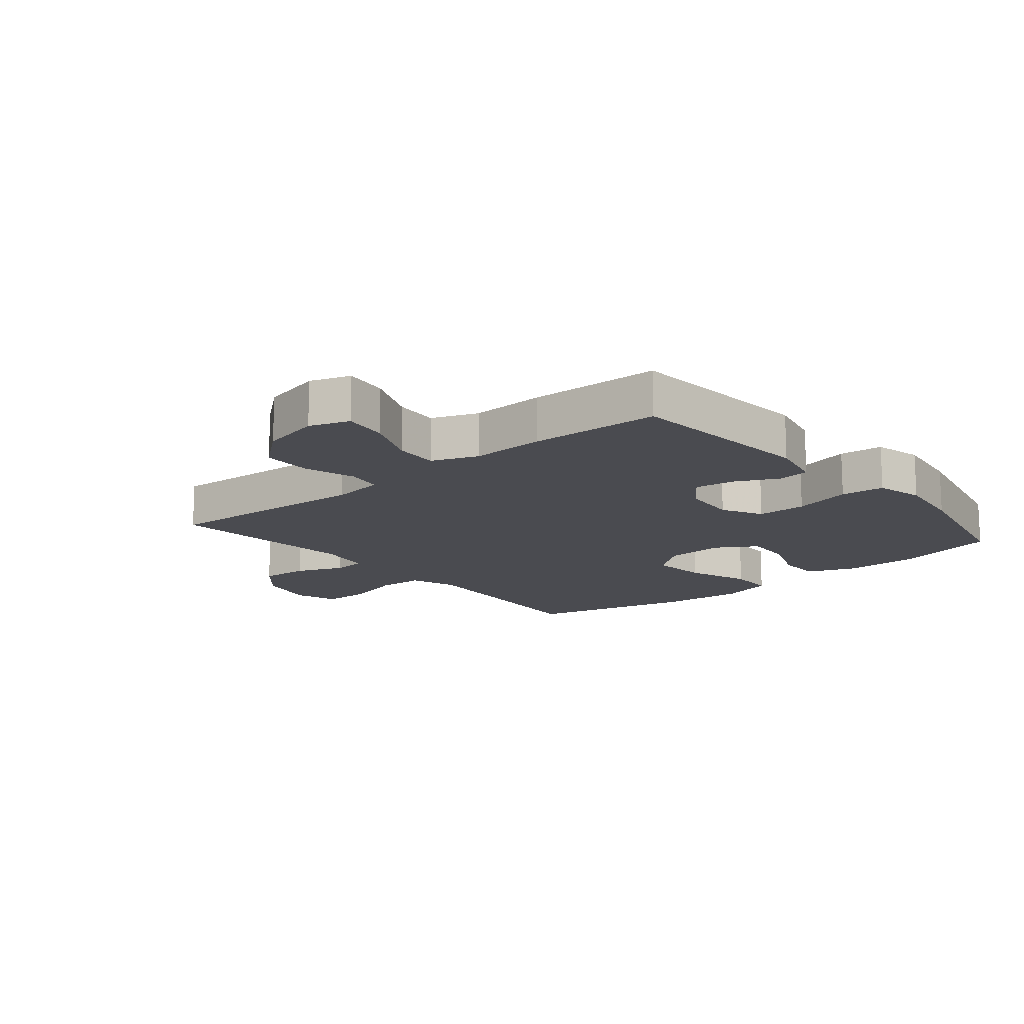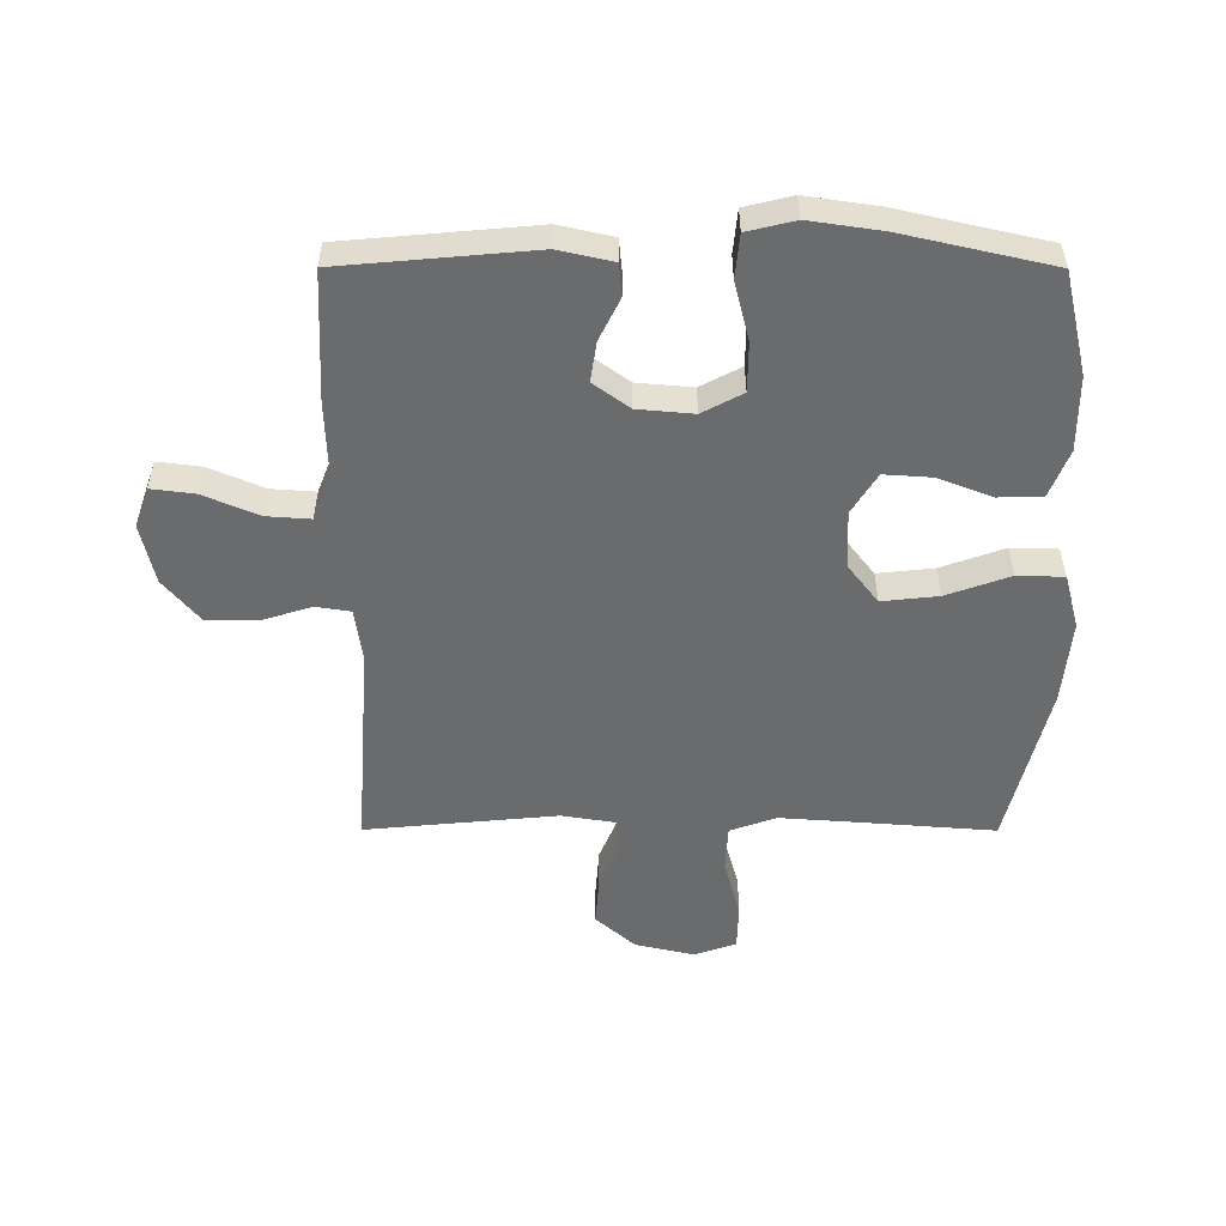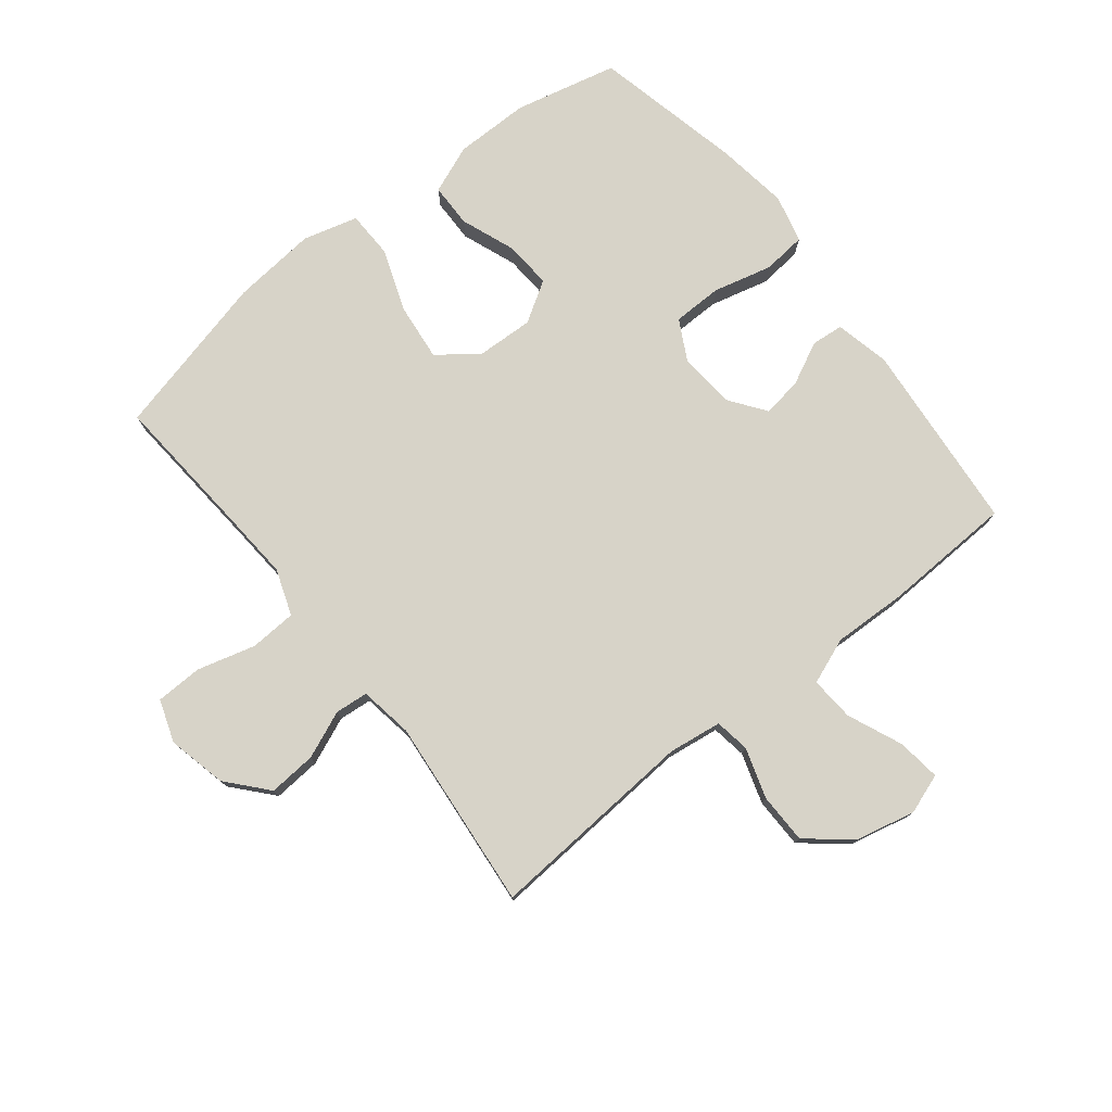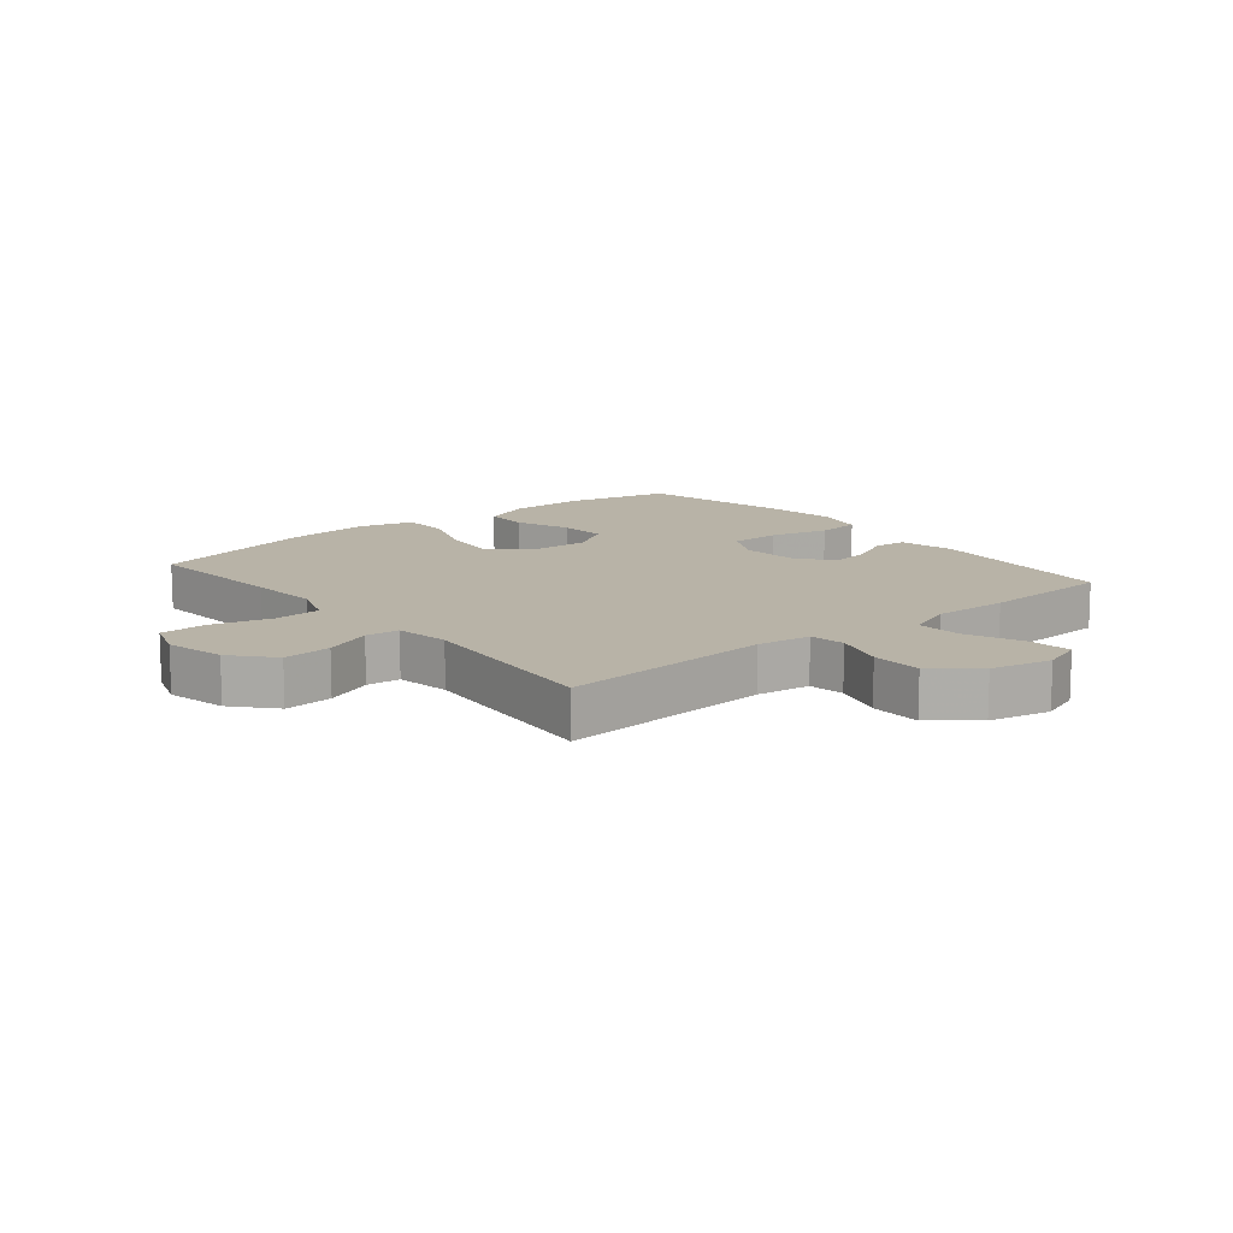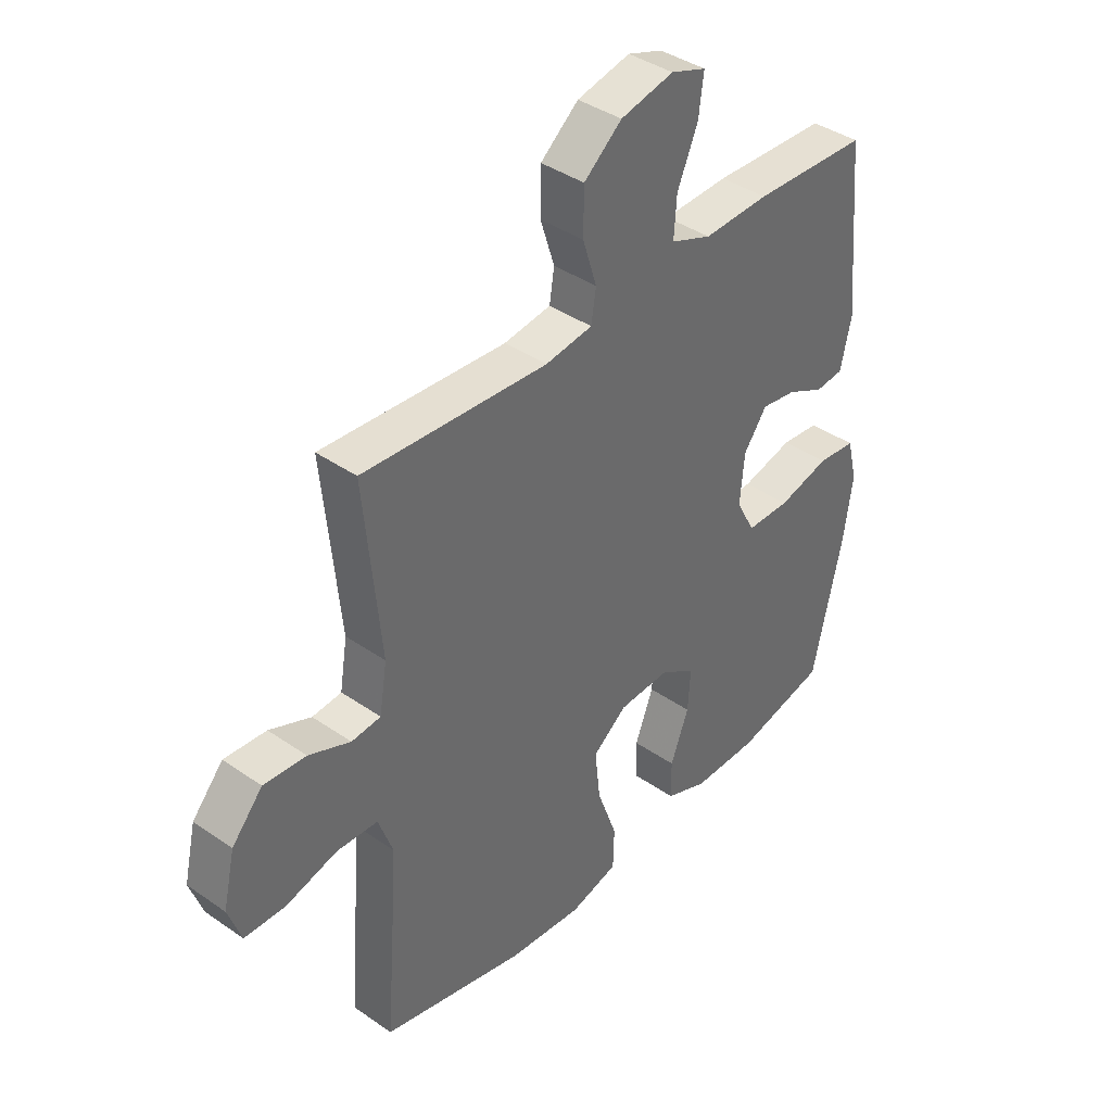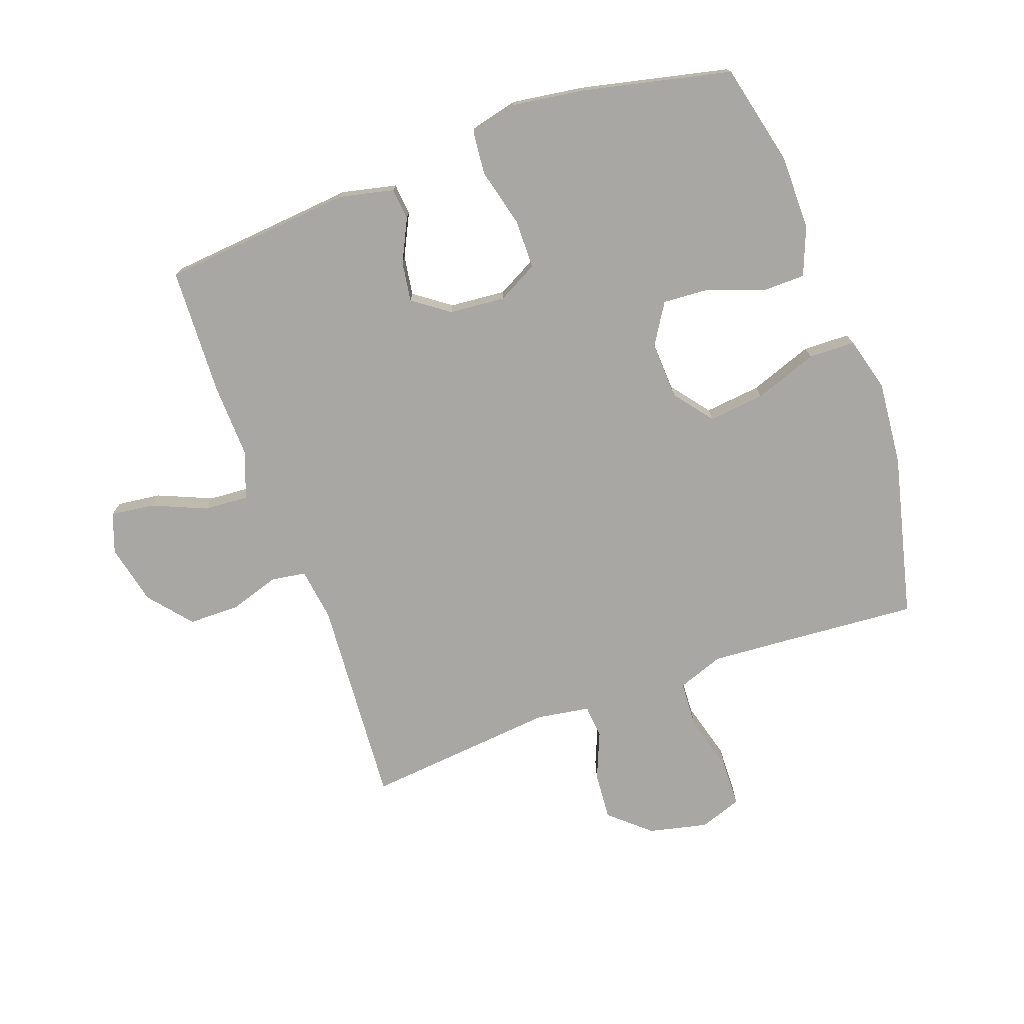
<metadata>
{"format":"obj","ext":"obj","renderer":"f3d","projection":"perspective","resolution":1024,"background":"white","views":[{"elev":-14.6,"azim":40.0,"up":"+Y"},{"elev":-53.2,"azim":89.9,"up":"+Y"},{"elev":77.1,"azim":-38.4,"up":"+Y"},{"elev":12.8,"azim":-39.5,"up":"+Y"},{"elev":39.8,"azim":-49.3,"up":"+Z"},{"elev":-74.8,"azim":109.9,"up":"+Y"}]}
</metadata>
<code>
v 0.5 0.07 -0.5
v 0.333 0.07 -0.539
v 0.211 0.07 -0.539
v 0.133 0.07 -0.508
v 0.132 0.07 -0.437
v 0.166 0.07 -0.348
v 0.171 0.07 -0.271
v 0.105 0.07 -0.23
v 0.011 0.07 -0.234
v -0.052 0.07 -0.283
v -0.042 0.07 -0.375
v -0.005 0.07 -0.478
v -0.007 0.07 -0.554
v -0.096 0.07 -0.578
v -0.233 0.07 -0.565
v -0.5 0.07 -0.5
v -0.482 0.07 -0.266
v -0.474 0.07 -0.152
v -0.501 0.07 -0.077
v -0.577 0.07 -0.073
v -0.672 0.07 -0.099
v -0.748 0.07 -0.097
v -0.772 0.07 -0.028
v -0.75 0.07 0.068
v -0.693 0.07 0.133
v -0.615 0.07 0.127
v -0.538 0.07 0.095
v -0.484 0.07 0.1
v -0.47 0.07 0.187
v -0.5 0.07 0.5
v -0.159 0.07 0.476
v -0.072 0.07 0.488
v -0.063 0.07 0.545
v -0.089 0.07 0.627
v -0.088 0.07 0.709
v -0.018 0.07 0.767
v 0.08 0.07 0.789
v 0.145 0.07 0.766
v 0.136 0.07 0.695
v 0.098 0.07 0.606
v 0.093 0.07 0.534
v 0.168 0.07 0.505
v 0.289 0.07 0.509
v 0.5 0.07 0.5
v 0.528 0.07 0.188
v 0.508 0.07 0.099
v 0.456 0.07 0.094
v 0.387 0.07 0.128
v 0.322 0.07 0.138
v 0.279 0.07 0.079
v 0.271 0.07 -0.012
v 0.306 0.07 -0.078
v 0.387 0.07 -0.079
v 0.482 0.07 -0.055
v 0.553 0.07 -0.062
v 0.572 0.07 -0.14
v 0.555 0.07 -0.257
v 0.5 0 -0.5
v 0.333 0 -0.539
v 0.211 0 -0.539
v 0.133 0 -0.508
v 0.132 0 -0.437
v 0.166 0 -0.348
v 0.171 0 -0.271
v 0.105 0 -0.23
v 0.011 0 -0.234
v -0.052 0 -0.283
v -0.042 0 -0.375
v -0.005 0 -0.478
v -0.007 0 -0.554
v -0.096 0 -0.578
v -0.233 0 -0.565
v -0.5 0 -0.5
v -0.482 0 -0.266
v -0.474 0 -0.152
v -0.501 0 -0.077
v -0.577 0 -0.073
v -0.672 0 -0.099
v -0.748 0 -0.097
v -0.772 0 -0.028
v -0.75 0 0.068
v -0.693 0 0.133
v -0.615 0 0.127
v -0.538 0 0.095
v -0.484 0 0.1
v -0.47 0 0.187
v -0.5 0 0.5
v -0.159 0 0.476
v -0.072 0 0.488
v -0.063 0 0.545
v -0.089 0 0.627
v -0.088 0 0.709
v -0.018 0 0.767
v 0.08 0 0.789
v 0.145 0 0.766
v 0.136 0 0.695
v 0.098 0 0.606
v 0.093 0 0.534
v 0.168 0 0.505
v 0.289 0 0.509
v 0.5 0 0.5
v 0.528 0 0.188
v 0.508 0 0.099
v 0.456 0 0.094
v 0.387 0 0.128
v 0.322 0 0.138
v 0.279 0 0.079
v 0.271 0 -0.012
v 0.306 0 -0.078
v 0.387 0 -0.079
v 0.482 0 -0.055
v 0.553 0 -0.062
v 0.572 0 -0.14
v 0.555 0 -0.257
f 4 5 6
f 3 4 6
f 2 3 6
f 1 2 6
f 57 1 6
f 56 57 6
f 55 56 6
f 54 55 6
f 53 54 6
f 52 53 6 7
f 51 52 7 8
f 50 51 8 9
f 49 50 9 10
f 46 47 48
f 45 46 48
f 44 45 48
f 43 44 48
f 42 43 48
f 41 42 48 49
f 38 39 40
f 37 38 40
f 36 37 40
f 35 36 40
f 34 35 40
f 33 34 40
f 32 33 40 41
f 29 30 31
f 28 29 31 32
f 25 26 27
f 24 25 27
f 23 24 27
f 22 23 27
f 21 22 27
f 20 21 27
f 19 20 27 28
f 41 49 10
f 32 41 10
f 28 32 10
f 19 28 10
f 18 19 10
f 15 16 17
f 14 15 17
f 13 14 17
f 12 13 17
f 11 12 17
f 10 11 17 18
f 63 62 61
f 63 61 60
f 63 60 59
f 63 59 58
f 63 58 114
f 63 114 113
f 63 113 112
f 63 112 111
f 63 111 110
f 64 63 110 109
f 65 64 109 108
f 66 65 108 107
f 67 66 107 106
f 105 104 103
f 105 103 102
f 105 102 101
f 105 101 100
f 105 100 99
f 106 105 99 98
f 97 96 95
f 97 95 94
f 97 94 93
f 97 93 92
f 97 92 91
f 97 91 90
f 98 97 90 89
f 88 87 86
f 89 88 86 85
f 84 83 82
f 84 82 81
f 84 81 80
f 84 80 79
f 84 79 78
f 84 78 77
f 85 84 77 76
f 67 106 98
f 67 98 89
f 67 89 85
f 67 85 76
f 67 76 75
f 74 73 72
f 74 72 71
f 74 71 70
f 74 70 69
f 74 69 68
f 75 74 68 67
f 1 58 59 2
f 2 59 60 3
f 3 60 61 4
f 4 61 62 5
f 5 62 63 6
f 6 63 64 7
f 7 64 65 8
f 8 65 66 9
f 9 66 67 10
f 10 67 68 11
f 11 68 69 12
f 12 69 70 13
f 13 70 71 14
f 14 71 72 15
f 15 72 73 16
f 16 73 74 17
f 17 74 75 18
f 18 75 76 19
f 19 76 77 20
f 20 77 78 21
f 21 78 79 22
f 22 79 80 23
f 23 80 81 24
f 24 81 82 25
f 25 82 83 26
f 26 83 84 27
f 27 84 85 28
f 28 85 86 29
f 29 86 87 30
f 30 87 88 31
f 31 88 89 32
f 32 89 90 33
f 33 90 91 34
f 34 91 92 35
f 35 92 93 36
f 36 93 94 37
f 37 94 95 38
f 38 95 96 39
f 39 96 97 40
f 40 97 98 41
f 41 98 99 42
f 42 99 100 43
f 43 100 101 44
f 44 101 102 45
f 45 102 103 46
f 46 103 104 47
f 47 104 105 48
f 48 105 106 49
f 49 106 107 50
f 50 107 108 51
f 51 108 109 52
f 52 109 110 53
f 53 110 111 54
f 54 111 112 55
f 55 112 113 56
f 56 113 114 57
f 57 114 58 1

</code>
